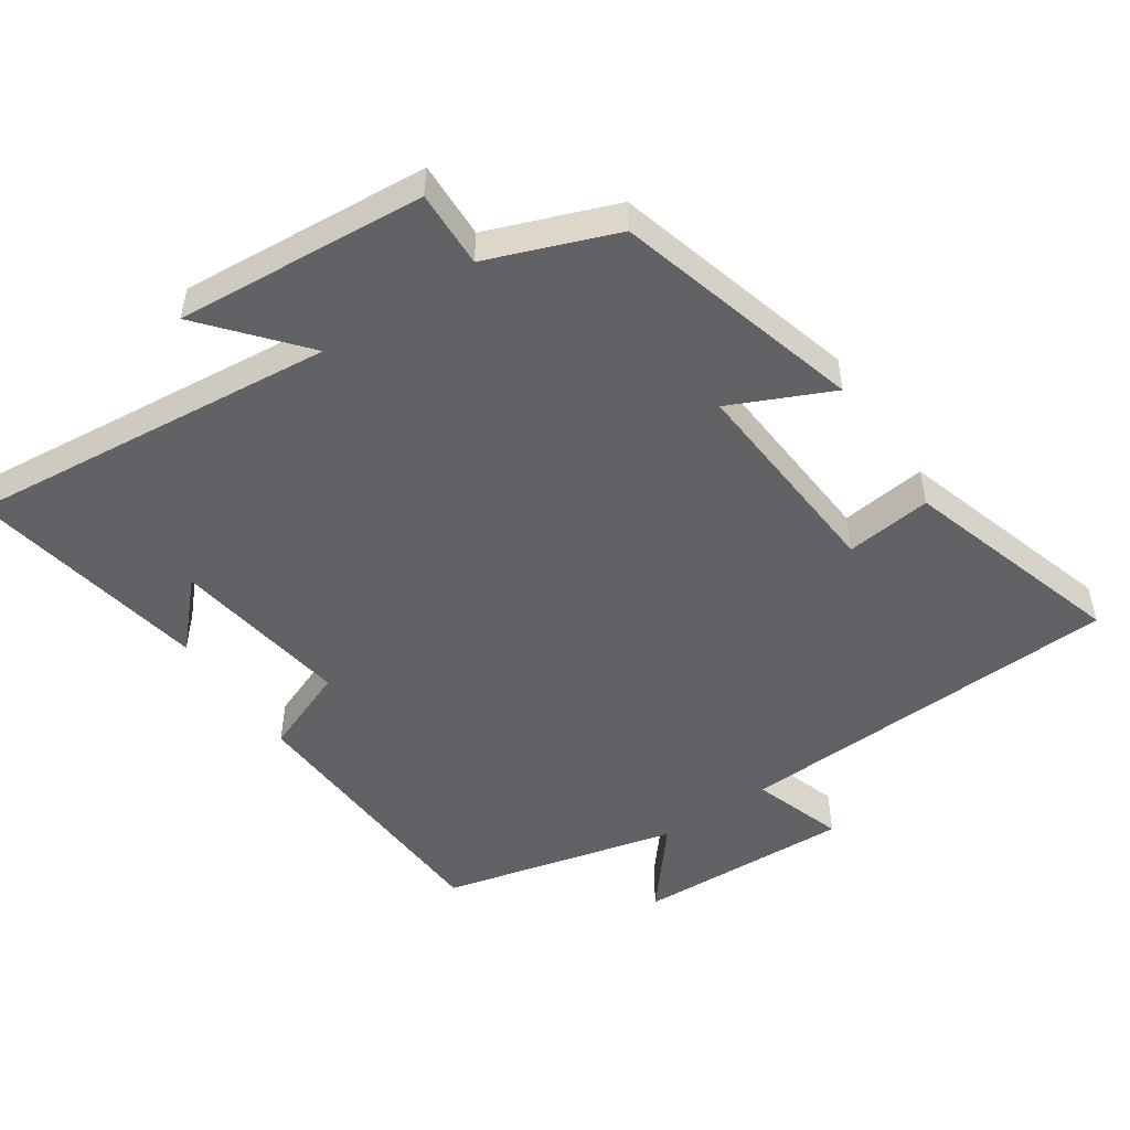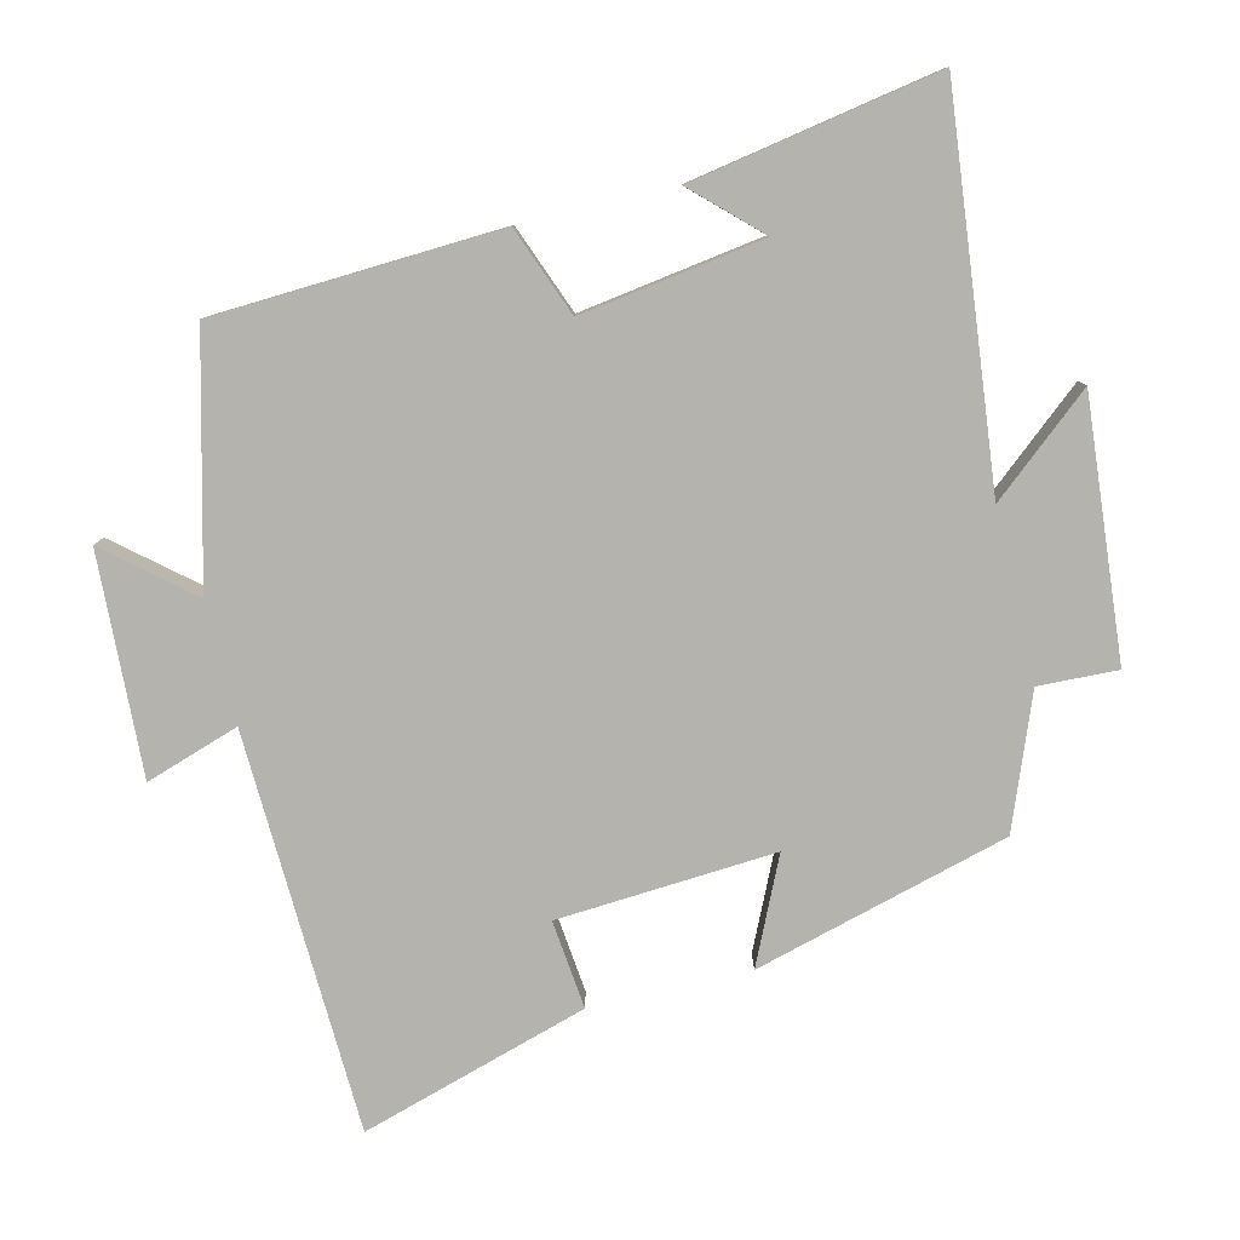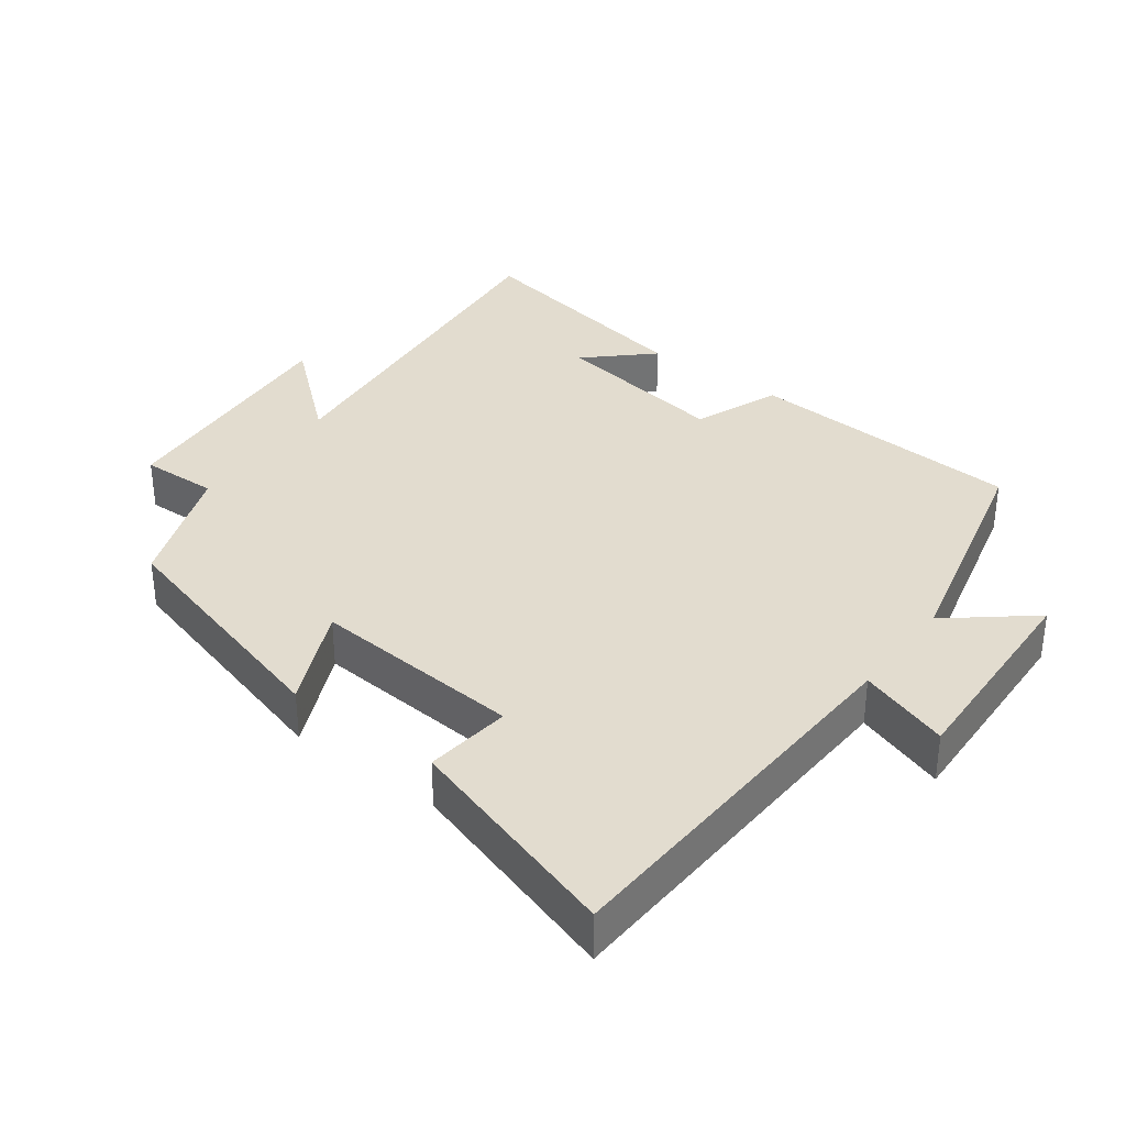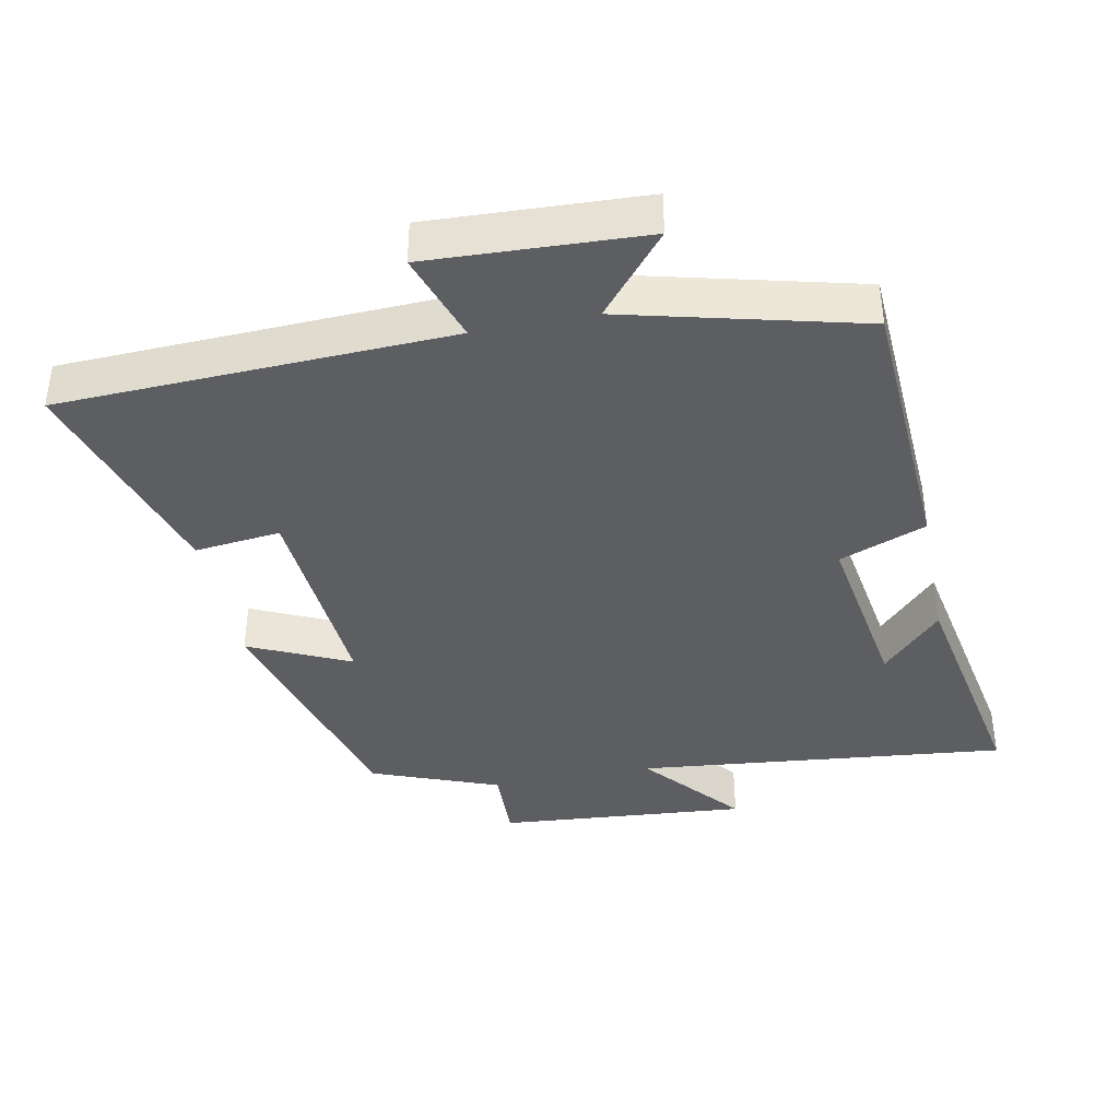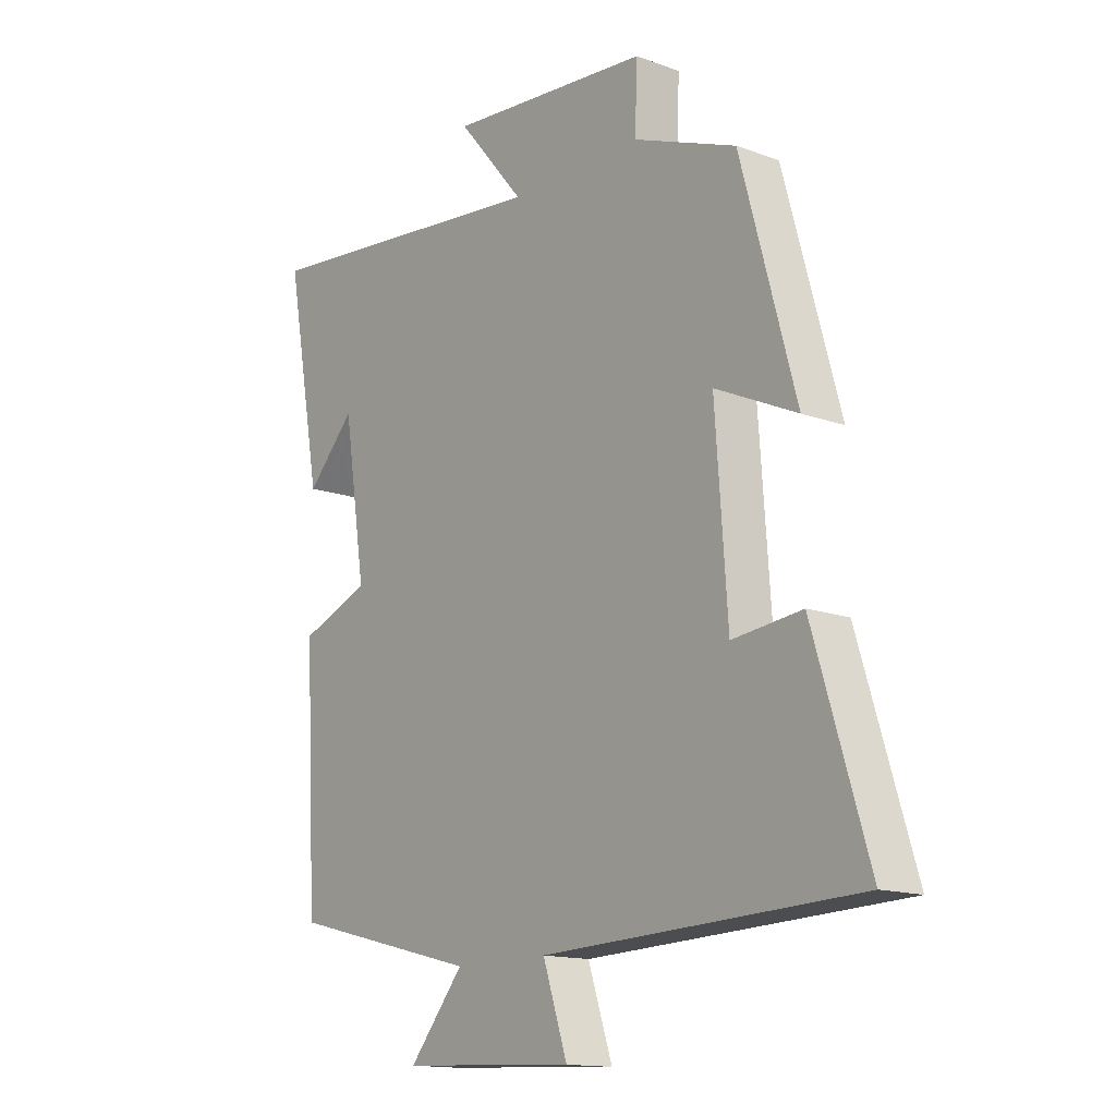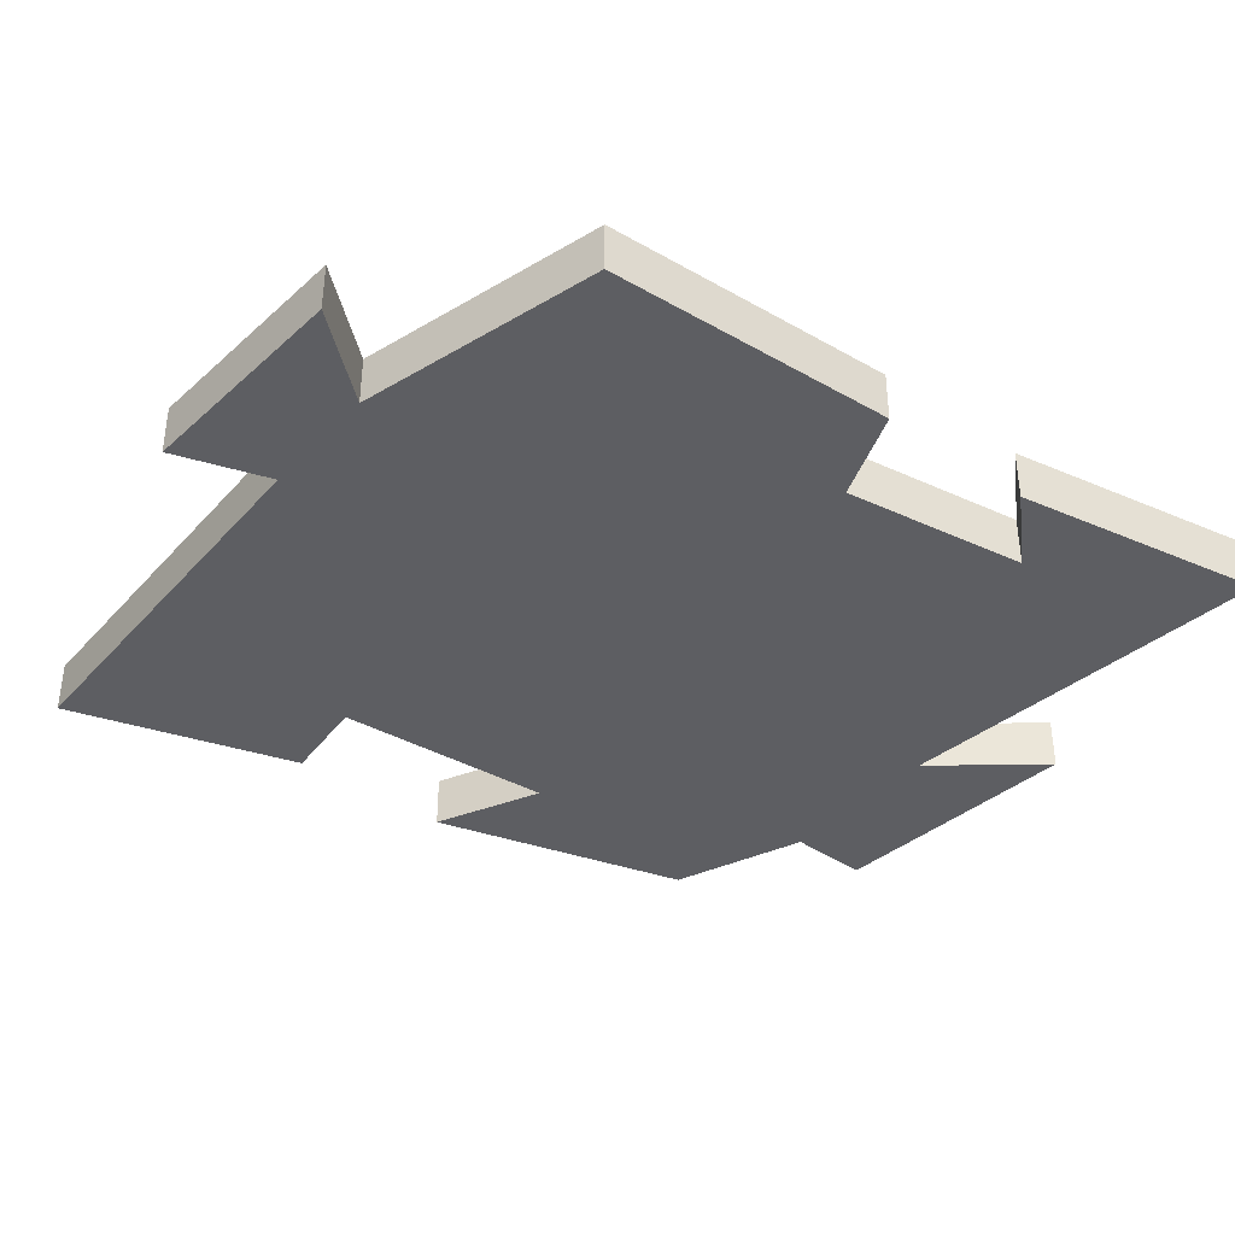
<metadata>
{"format":"obj","ext":"obj","renderer":"f3d","projection":"perspective","resolution":1024,"background":"white","views":[{"elev":-50.5,"azim":34.2,"up":"+Y"},{"elev":-80.0,"azim":-76.7,"up":"+Y"},{"elev":34.7,"azim":127.0,"up":"+Y"},{"elev":-39.0,"azim":-168.7,"up":"+Y"},{"elev":-14.5,"azim":51.4,"up":"+Z"},{"elev":-38.6,"azim":-129.0,"up":"+Y"}]}
</metadata>
<code>
v 0.401 0.07 0.429
v 0.5 0.07 0.07
v 0.353 0.07 0.138
v 0.375 0.07 -0.17
v 0.5 0.07 -0.156
v 0.598 0.07 -0.477
v 0.033 0.07 -0.5
v 0.077 0.07 -0.632
v -0.235 0.07 -0.618
v -0.137 0.07 -0.5
v -0.478 0.07 -0.414
v -0.5 0.07 -0.01
v -0.374 0.07 0.039
v -0.414 0.07 0.297
v -0.5 0.07 0.206
v -0.564 0.07 0.556
v -0.024 0.07 0.5
v -0.144 0.07 0.642
v 0.22 0.07 0.612
v 0.216 0.07 0.5
v 0.401 0 0.429
v 0.5 0 0.07
v 0.353 0 0.138
v 0.375 0 -0.17
v 0.5 0 -0.156
v 0.598 0 -0.477
v 0.033 0 -0.5
v 0.077 0 -0.632
v -0.235 0 -0.618
v -0.137 0 -0.5
v -0.478 0 -0.414
v -0.5 0 -0.01
v -0.374 0 0.039
v -0.414 0 0.297
v -0.5 0 0.206
v -0.564 0 0.556
v -0.024 0 0.5
v -0.144 0 0.642
v 0.22 0 0.612
v 0.216 0 0.5
f 17 18 19 20
f 17 20 1 2
f 14 15 16
f 14 16 17
f 13 14 17
f 10 11 12 13
f 10 13 17
f 7 8 9 10
f 4 5 6 7
f 3 4 7 10
f 17 2 3
f 3 10 17
f 40 39 38 37
f 22 21 40 37
f 36 35 34
f 37 36 34
f 37 34 33
f 33 32 31 30
f 37 33 30
f 30 29 28 27
f 27 26 25 24
f 30 27 24 23
f 23 22 37
f 37 30 23
f 1 21 22 2
f 2 22 23 3
f 3 23 24 4
f 4 24 25 5
f 5 25 26 6
f 6 26 27 7
f 7 27 28 8
f 8 28 29 9
f 9 29 30 10
f 10 30 31 11
f 11 31 32 12
f 12 32 33 13
f 13 33 34 14
f 14 34 35 15
f 15 35 36 16
f 16 36 37 17
f 17 37 38 18
f 18 38 39 19
f 19 39 40 20
f 20 40 21 1

</code>
